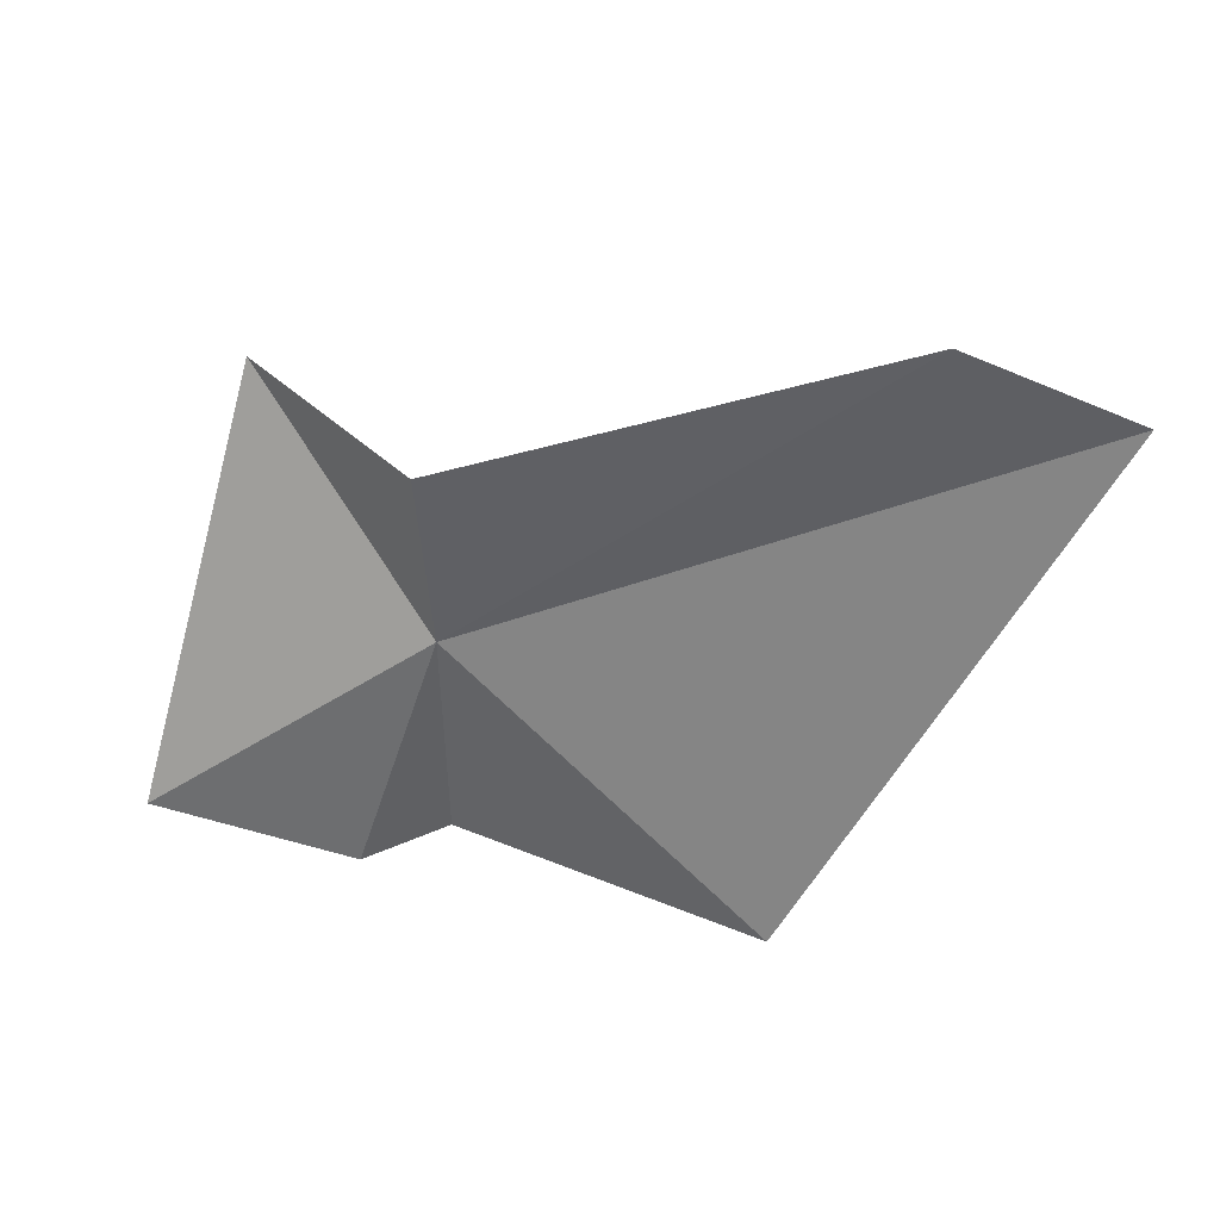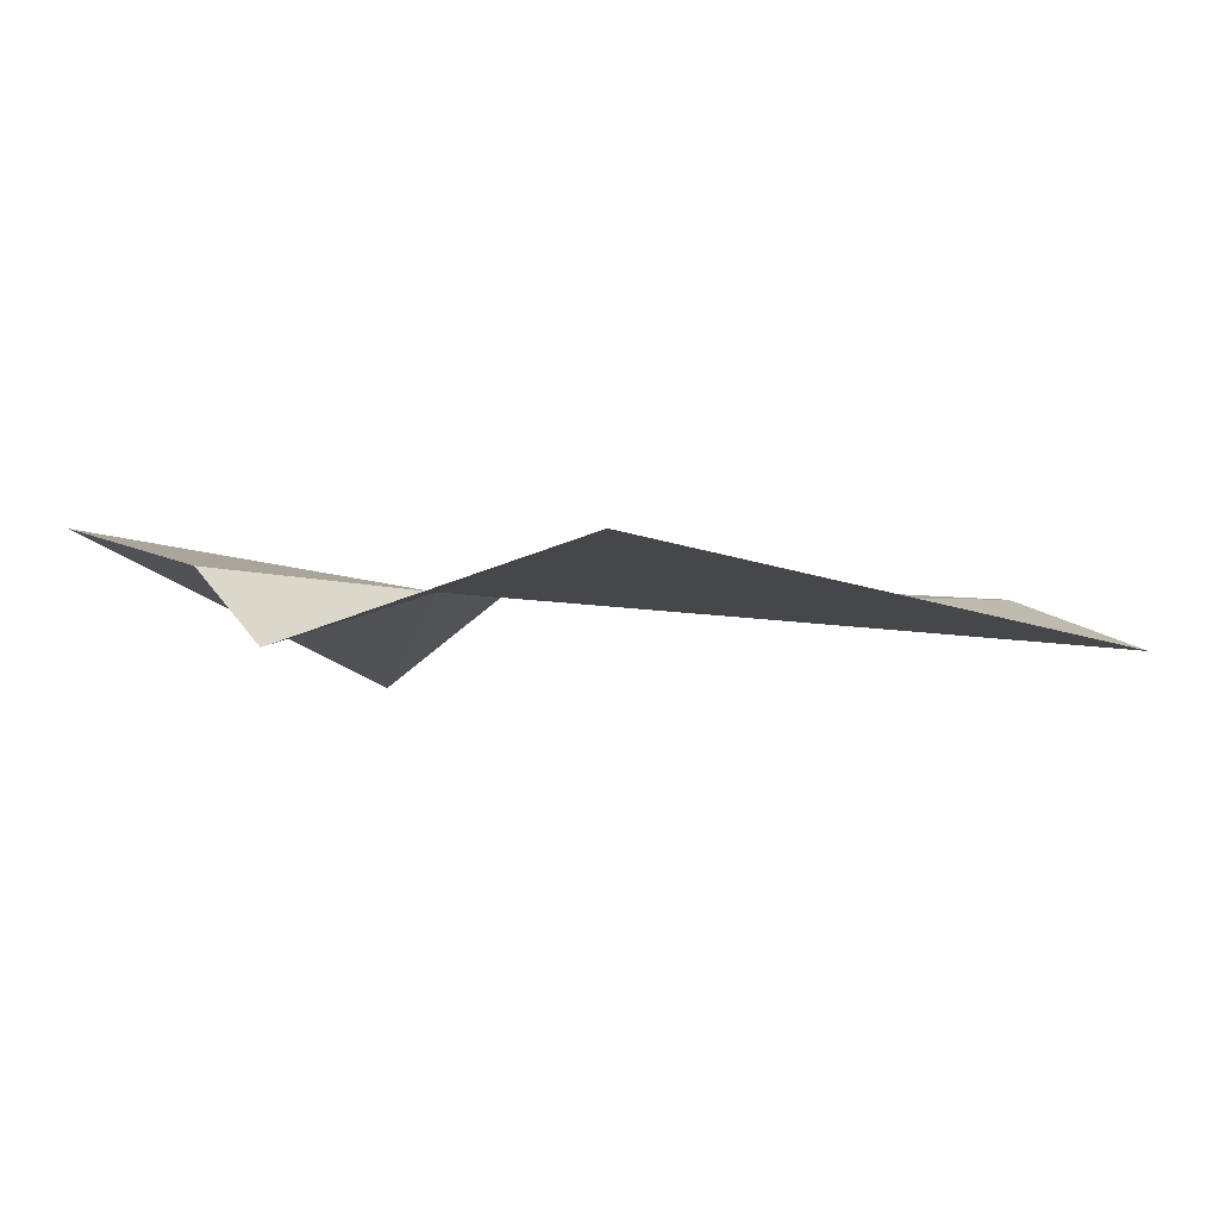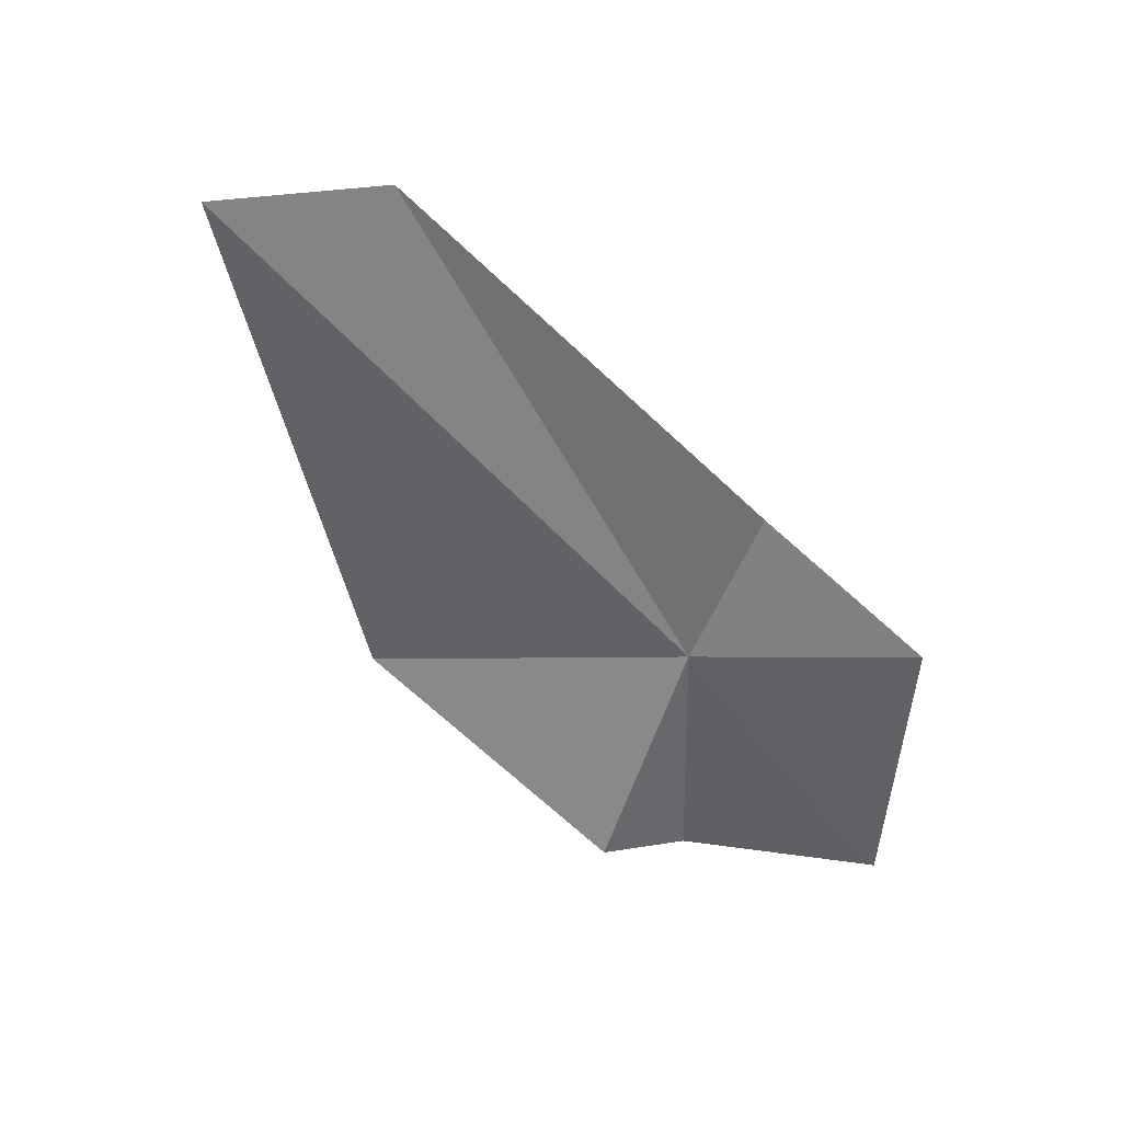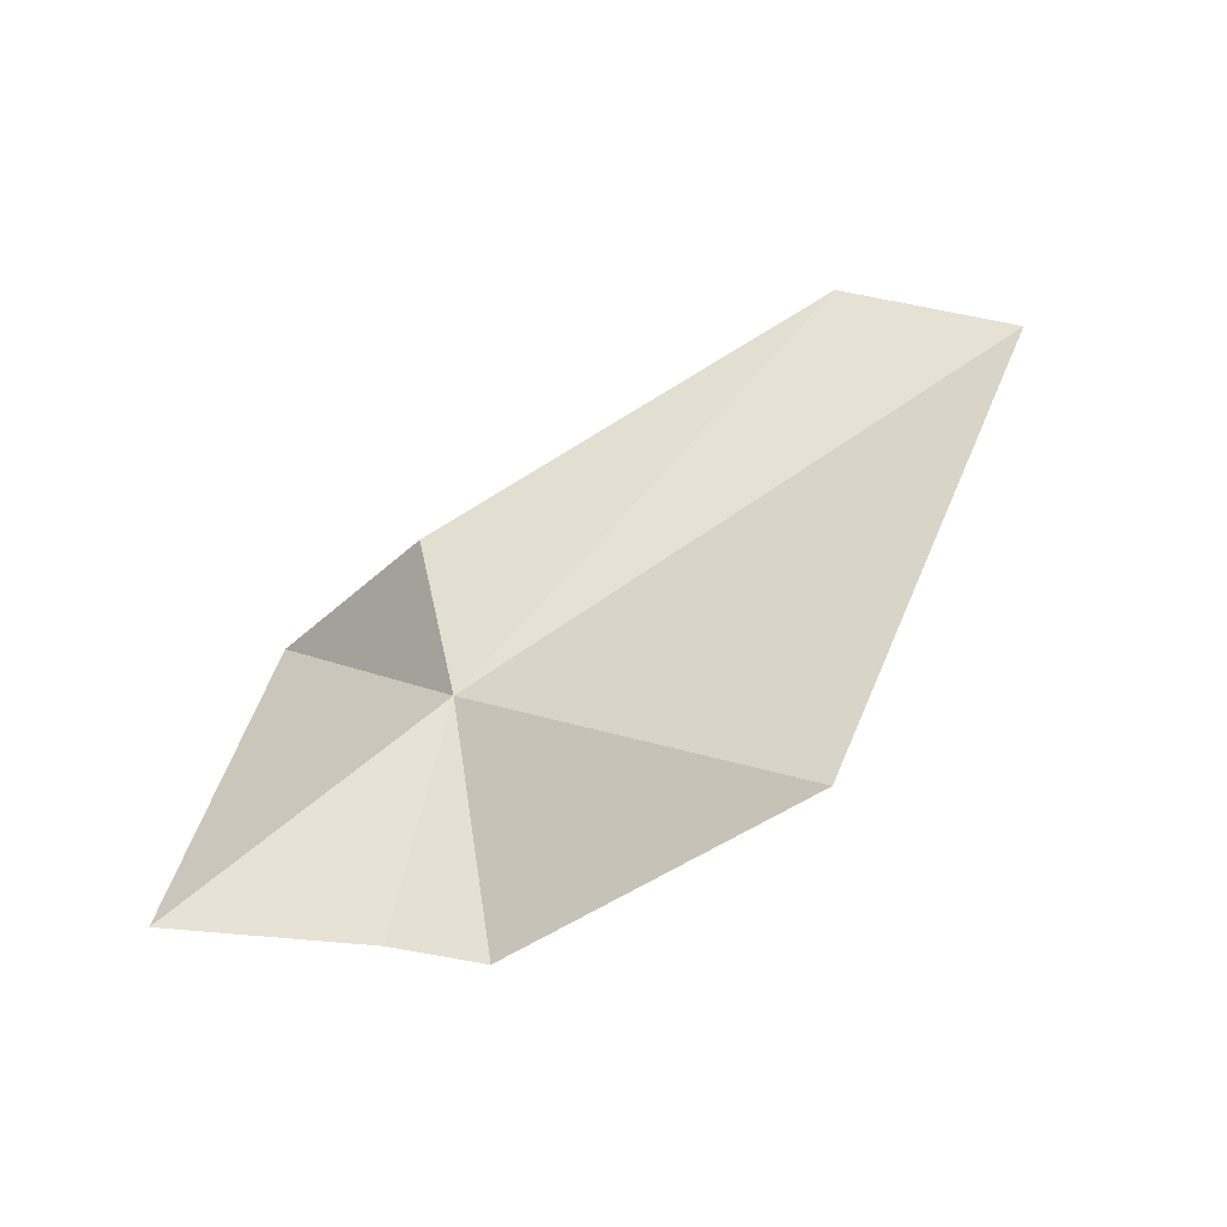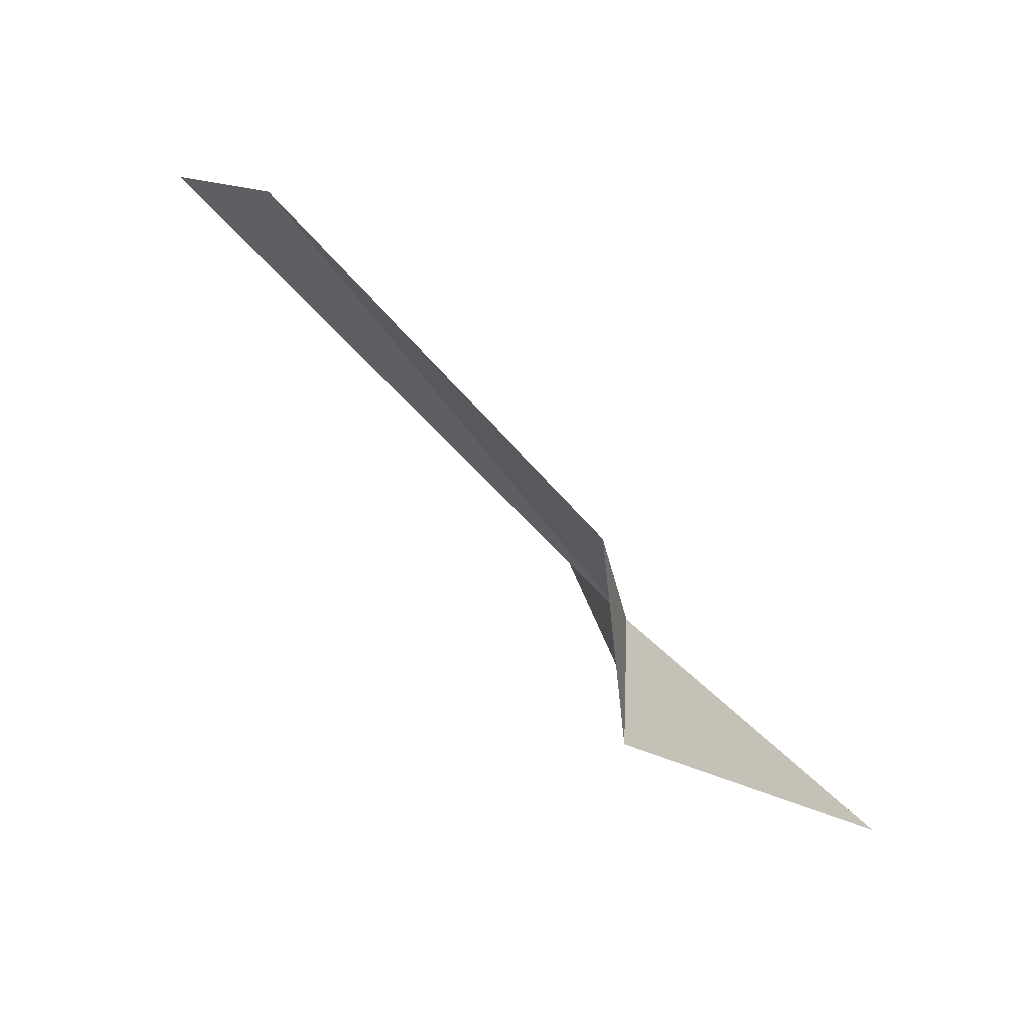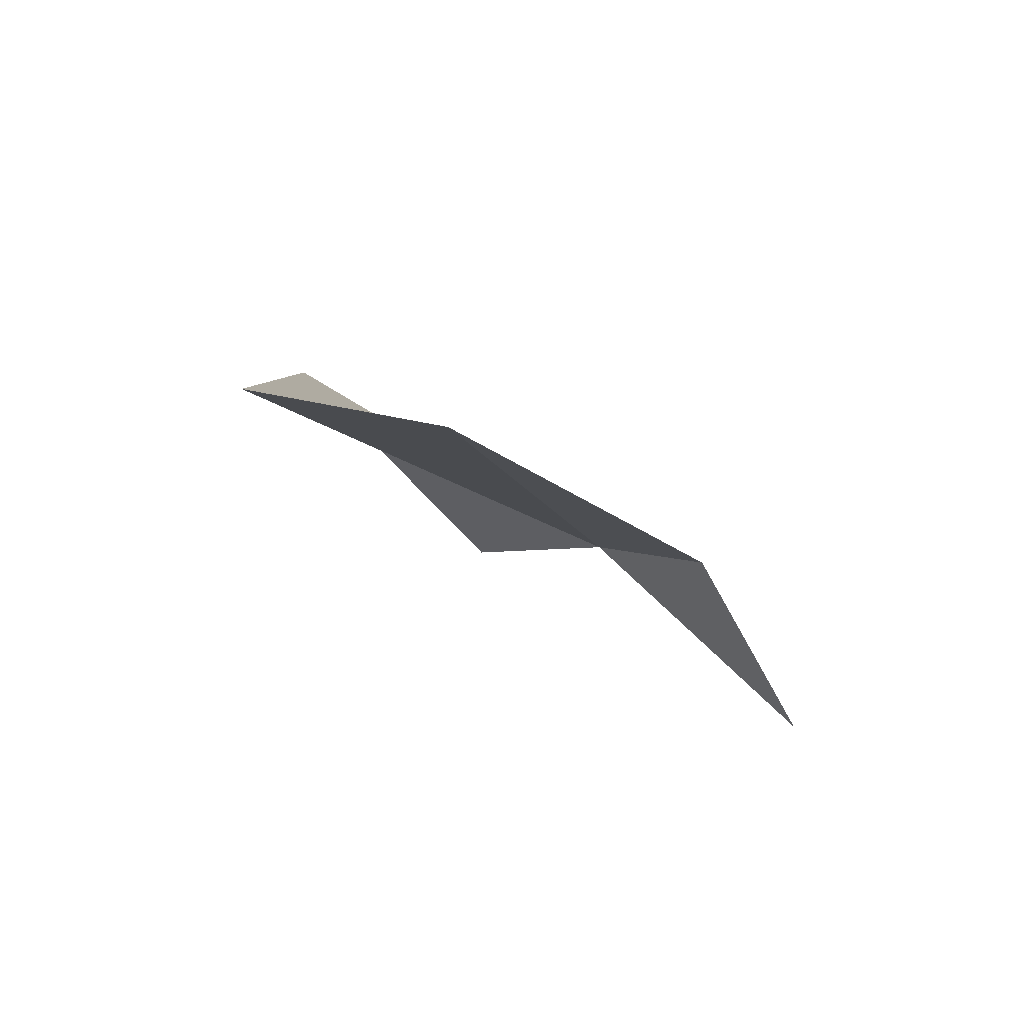
<metadata>
{"format":"obj","ext":"obj","renderer":"f3d","projection":"perspective","resolution":1024,"background":"white","views":[{"elev":60.8,"azim":-0.5,"up":"+Y"},{"elev":27.7,"azim":31.2,"up":"+Z"},{"elev":-73.2,"azim":161.4,"up":"+Z"},{"elev":72.7,"azim":-8.8,"up":"+Z"},{"elev":44.9,"azim":-139.0,"up":"+Y"},{"elev":-18.6,"azim":147.4,"up":"+Z"}]}
</metadata>
<code>
v -1.336 1.013 6.401
v 0.6873 2.772 6.126
v 1.493 2.403 6.253
v -1.397 1.849 6.104
v -2.13 1.66 5.361
v -2.682 0.1395 6.742
v -1.737 -0.1149 6.913
v -1.331 -0.2178 6.696
v 0.08327 0.1421 7.433
f 1 3 2
f 1 2 4
f 1 4 5
f 1 5 6
f 1 6 7
f 1 7 8
f 1 8 9
f 1 9 3

</code>
